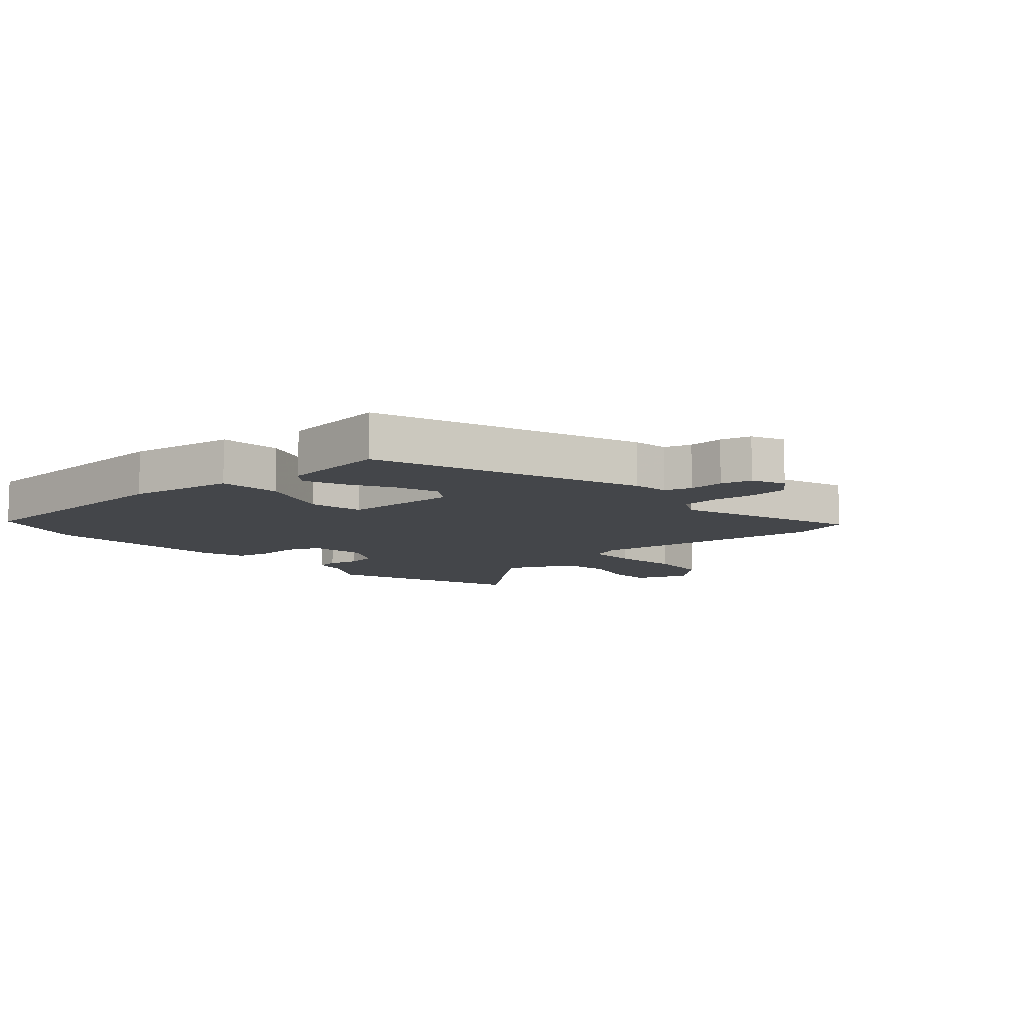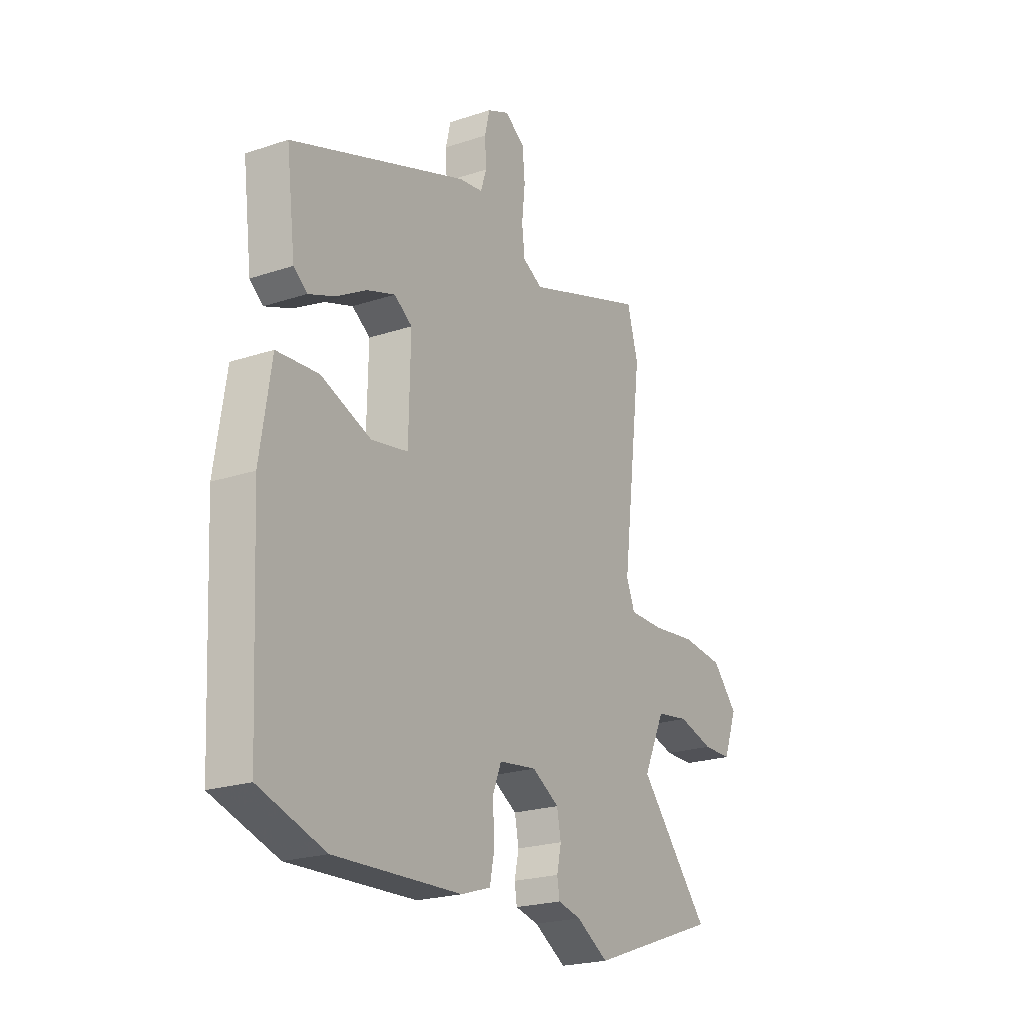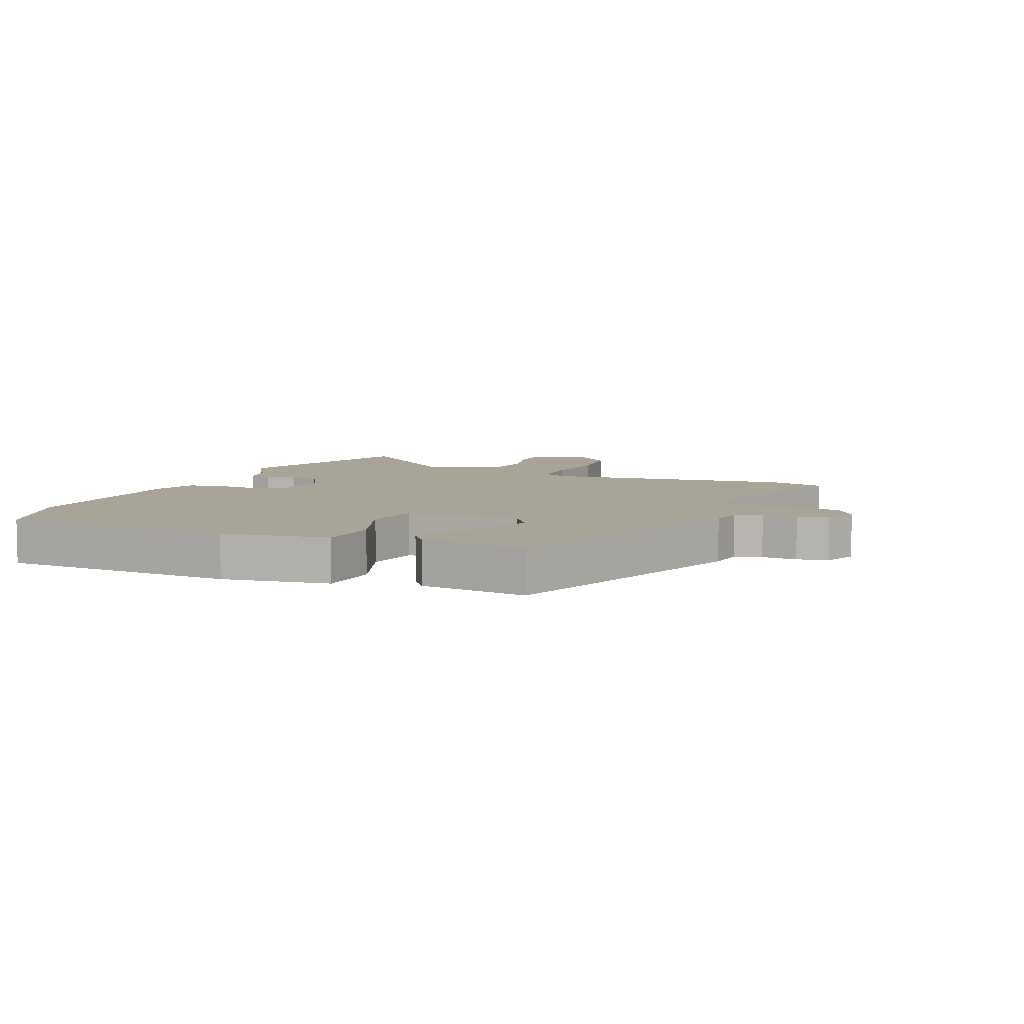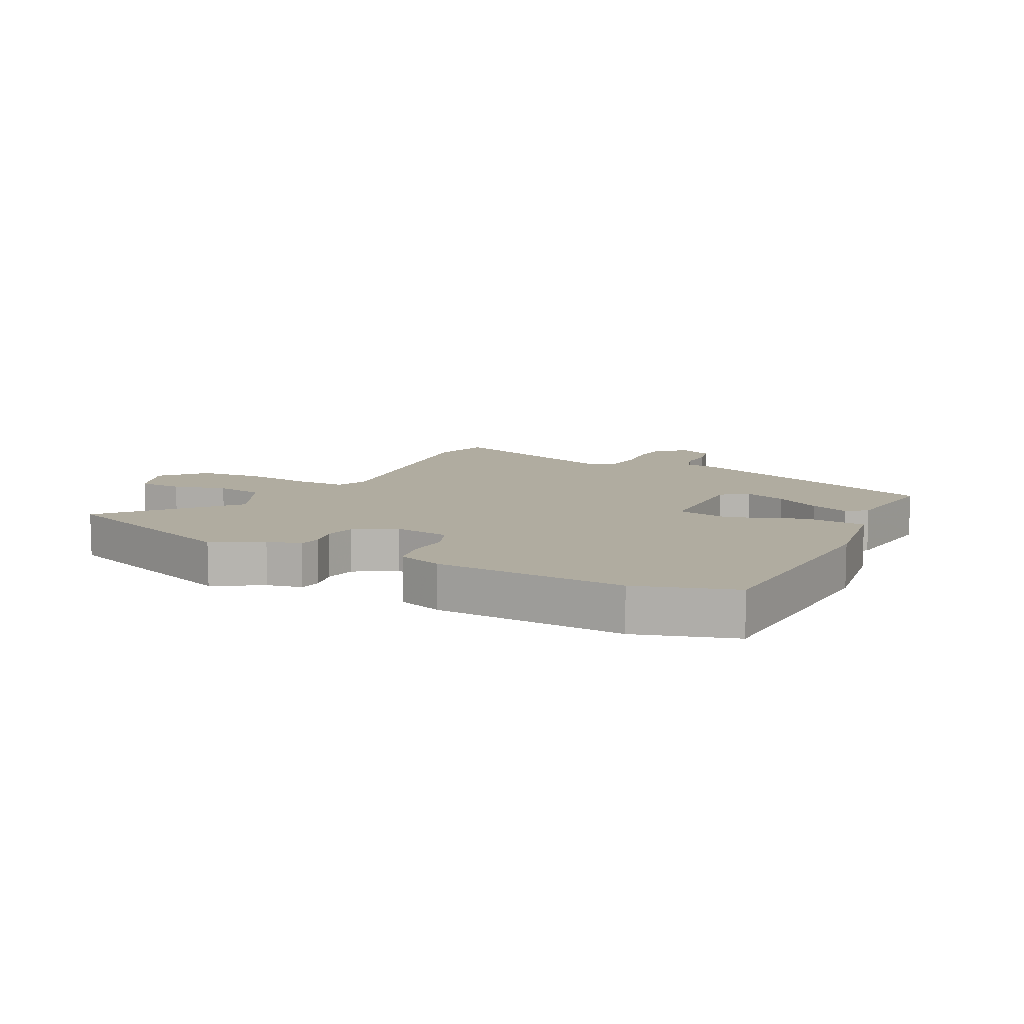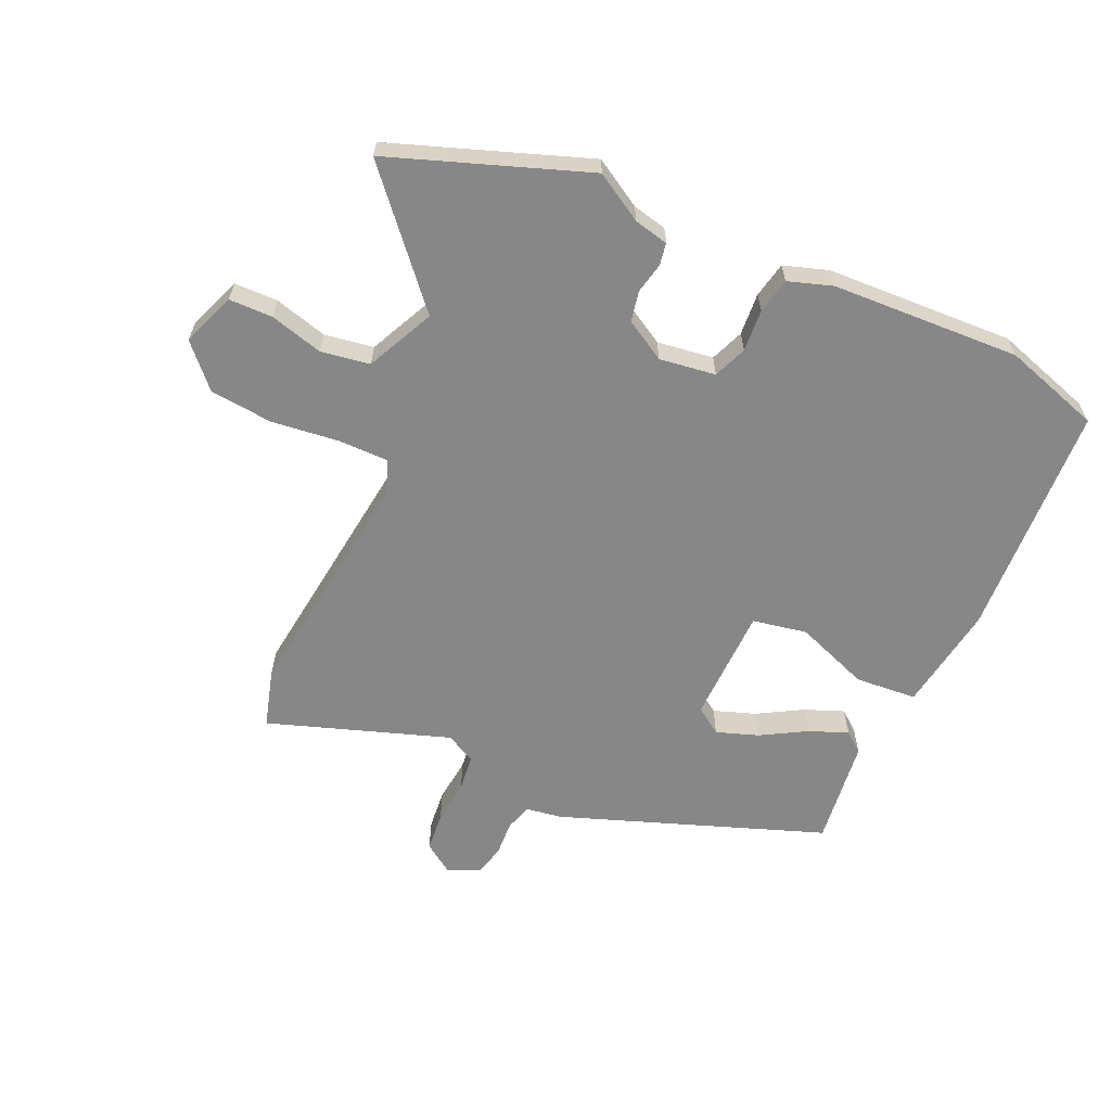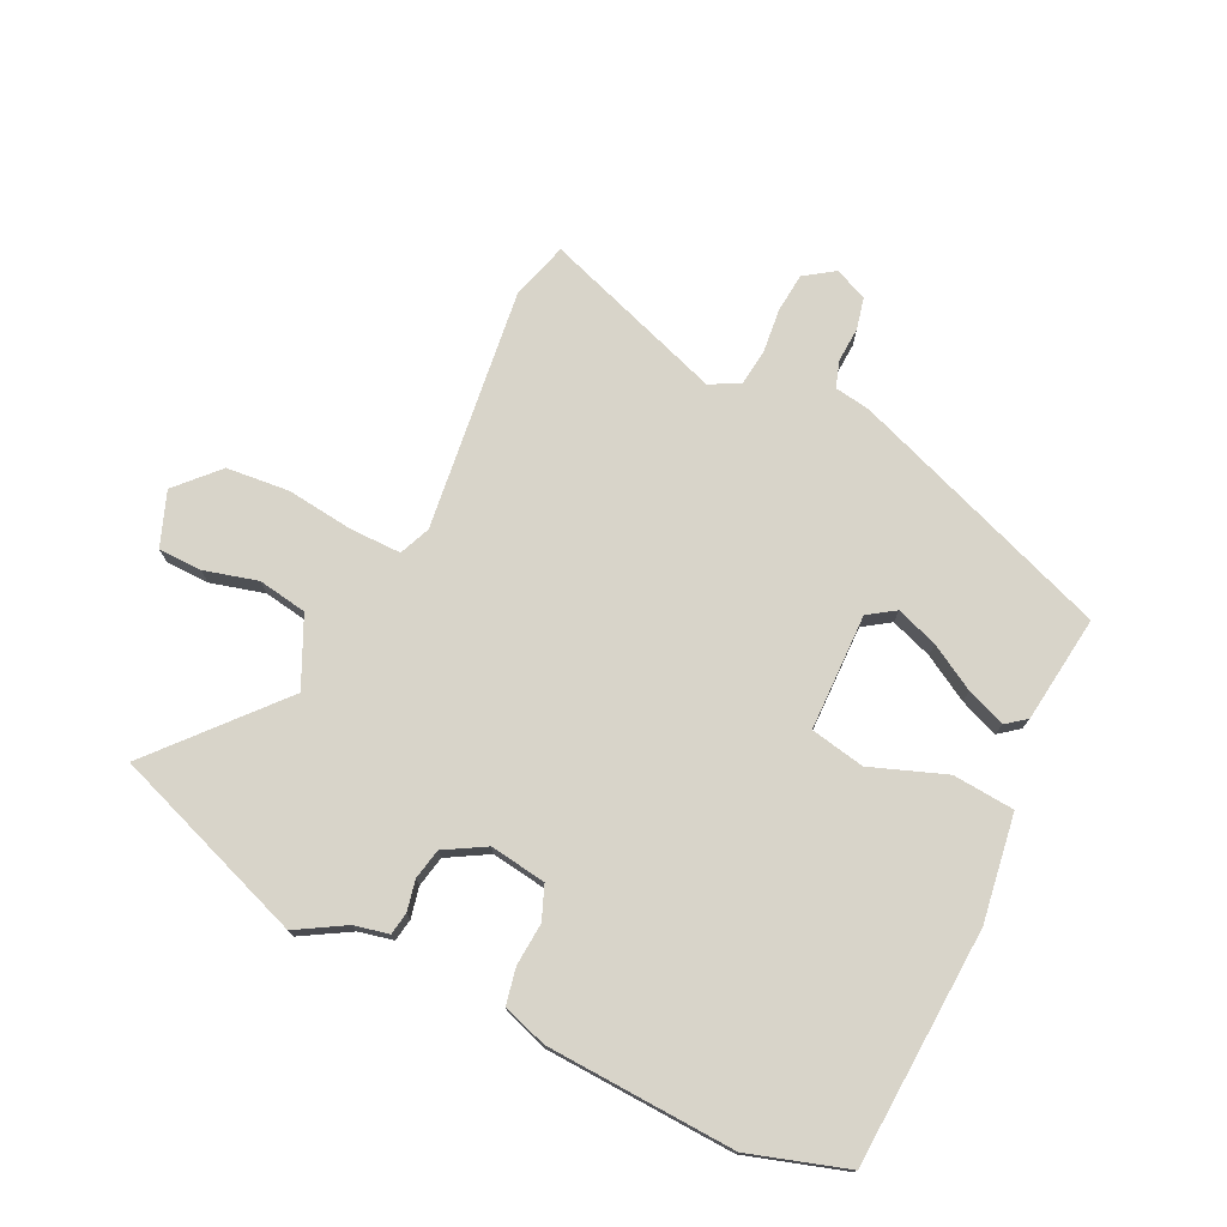
<metadata>
{"format":"obj","ext":"obj","renderer":"f3d","projection":"perspective","resolution":1024,"background":"white","views":[{"elev":-9.5,"azim":-48.4,"up":"+Y"},{"elev":-22.2,"azim":-59.9,"up":"+Z"},{"elev":7.0,"azim":-67.2,"up":"+Y"},{"elev":10.0,"azim":-152.9,"up":"+Y"},{"elev":-62.3,"azim":155.8,"up":"+Y"},{"elev":75.0,"azim":-154.0,"up":"+Y"}]}
</metadata>
<code>
v 0.688 0.07 -0.433
v 0.364 0.07 -0.549
v 0.285 0.07 -0.502
v 0.228 0.07 -0.489
v 0.222 0.07 -0.452
v 0.233 0.07 -0.402
v 0.223 0.07 -0.351
v 0.156 0.07 -0.312
v 0.063 0.07 -0.325
v 0.041 0.07 -0.38
v 0.046 0.07 -0.45
v 0.034 0.07 -0.509
v -0.039 0.07 -0.533
v -0.351 0.07 -0.547
v -0.512 0.07 -0.496
v -0.532 0.07 -0.106
v -0.505 0.07 0.07
v -0.403 0.07 0.078
v -0.28 0.07 0.032
v -0.19 0.07 0.049
v -0.186 0.07 0.241
v -0.23 0.07 0.271
v -0.299 0.07 0.247
v -0.374 0.07 0.204
v -0.438 0.07 0.179
v -0.471 0.07 0.205
v -0.493 0.07 0.382
v -0.058 0.07 0.54
v 0.001 0.07 0.549
v 0.015 0.07 0.593
v 0.012 0.07 0.651
v 0.024 0.07 0.702
v 0.078 0.07 0.726
v 0.127 0.07 0.692
v 0.133 0.07 0.627
v 0.125 0.07 0.554
v 0.132 0.07 0.494
v 0.181 0.07 0.468
v 0.48 0.07 0.57
v 0.507 0.07 0.475
v 0.457 0.07 0.076
v 0.478 0.07 0.025
v 0.562 0.07 0.025
v 0.673 0.07 0.038
v 0.777 0.07 0.028
v 0.84 0.07 -0.04
v 0.806 0.07 -0.129
v 0.734 0.07 -0.13
v 0.646 0.07 -0.106
v 0.565 0.07 -0.119
v 0.512 0.07 -0.231
v 0.688 0 -0.433
v 0.364 0 -0.549
v 0.285 0 -0.502
v 0.228 0 -0.489
v 0.222 0 -0.452
v 0.233 0 -0.402
v 0.223 0 -0.351
v 0.156 0 -0.312
v 0.063 0 -0.325
v 0.041 0 -0.38
v 0.046 0 -0.45
v 0.034 0 -0.509
v -0.039 0 -0.533
v -0.351 0 -0.547
v -0.512 0 -0.496
v -0.532 0 -0.106
v -0.505 0 0.07
v -0.403 0 0.078
v -0.28 0 0.032
v -0.19 0 0.049
v -0.186 0 0.241
v -0.23 0 0.271
v -0.299 0 0.247
v -0.374 0 0.204
v -0.438 0 0.179
v -0.471 0 0.205
v -0.493 0 0.382
v -0.058 0 0.54
v 0.001 0 0.549
v 0.015 0 0.593
v 0.012 0 0.651
v 0.024 0 0.702
v 0.078 0 0.726
v 0.127 0 0.692
v 0.133 0 0.627
v 0.125 0 0.554
v 0.132 0 0.494
v 0.181 0 0.468
v 0.48 0 0.57
v 0.507 0 0.475
v 0.457 0 0.076
v 0.478 0 0.025
v 0.562 0 0.025
v 0.673 0 0.038
v 0.777 0 0.028
v 0.84 0 -0.04
v 0.806 0 -0.129
v 0.734 0 -0.13
v 0.646 0 -0.106
v 0.565 0 -0.119
v 0.512 0 -0.231
f 47 48 49
f 46 47 49
f 45 46 49
f 44 45 49
f 43 44 49
f 42 43 49 50
f 38 39 40 41
f 37 38 41 42
f 34 35 36
f 33 34 36
f 32 33 36
f 31 32 36
f 30 31 36
f 29 30 36 37
f 27 28 29
f 26 27 29
f 25 26 29
f 24 25 29
f 23 24 29
f 22 23 29 37
f 42 50 51
f 37 42 51
f 22 37 51
f 21 22 51
f 17 18 19
f 16 17 19
f 15 16 19
f 14 15 19
f 13 14 19
f 12 13 19
f 11 12 19
f 10 11 19
f 9 10 19 20
f 3 4 5 6
f 3 6 7
f 2 3 7
f 1 2 7
f 51 1 7 8
f 20 21 51
f 9 20 51
f 8 9 51
f 100 99 98
f 100 98 97
f 100 97 96
f 100 96 95
f 100 95 94
f 101 100 94 93
f 92 91 90 89
f 93 92 89 88
f 87 86 85
f 87 85 84
f 87 84 83
f 87 83 82
f 87 82 81
f 88 87 81 80
f 80 79 78
f 80 78 77
f 80 77 76
f 80 76 75
f 80 75 74
f 88 80 74 73
f 102 101 93
f 102 93 88
f 102 88 73
f 102 73 72
f 70 69 68
f 70 68 67
f 70 67 66
f 70 66 65
f 70 65 64
f 70 64 63
f 70 63 62
f 70 62 61
f 71 70 61 60
f 57 56 55 54
f 58 57 54
f 58 54 53
f 58 53 52
f 59 58 52 102
f 102 72 71
f 102 71 60
f 102 60 59
f 1 52 53 2
f 2 53 54 3
f 3 54 55 4
f 4 55 56 5
f 5 56 57 6
f 6 57 58 7
f 7 58 59 8
f 8 59 60 9
f 9 60 61 10
f 10 61 62 11
f 11 62 63 12
f 12 63 64 13
f 13 64 65 14
f 14 65 66 15
f 15 66 67 16
f 16 67 68 17
f 17 68 69 18
f 18 69 70 19
f 19 70 71 20
f 20 71 72 21
f 21 72 73 22
f 22 73 74 23
f 23 74 75 24
f 24 75 76 25
f 25 76 77 26
f 26 77 78 27
f 27 78 79 28
f 28 79 80 29
f 29 80 81 30
f 30 81 82 31
f 31 82 83 32
f 32 83 84 33
f 33 84 85 34
f 34 85 86 35
f 35 86 87 36
f 36 87 88 37
f 37 88 89 38
f 38 89 90 39
f 39 90 91 40
f 40 91 92 41
f 41 92 93 42
f 42 93 94 43
f 43 94 95 44
f 44 95 96 45
f 45 96 97 46
f 46 97 98 47
f 47 98 99 48
f 48 99 100 49
f 49 100 101 50
f 50 101 102 51
f 51 102 52 1

</code>
